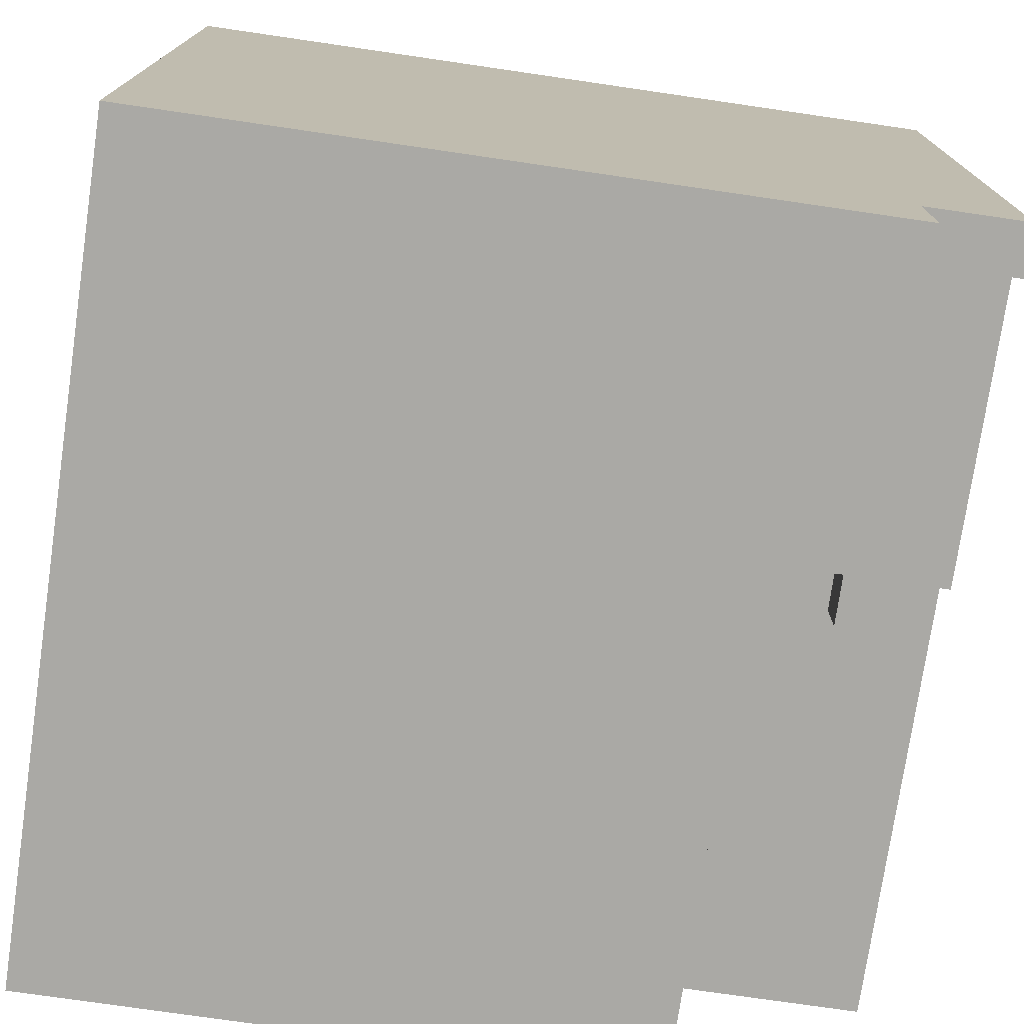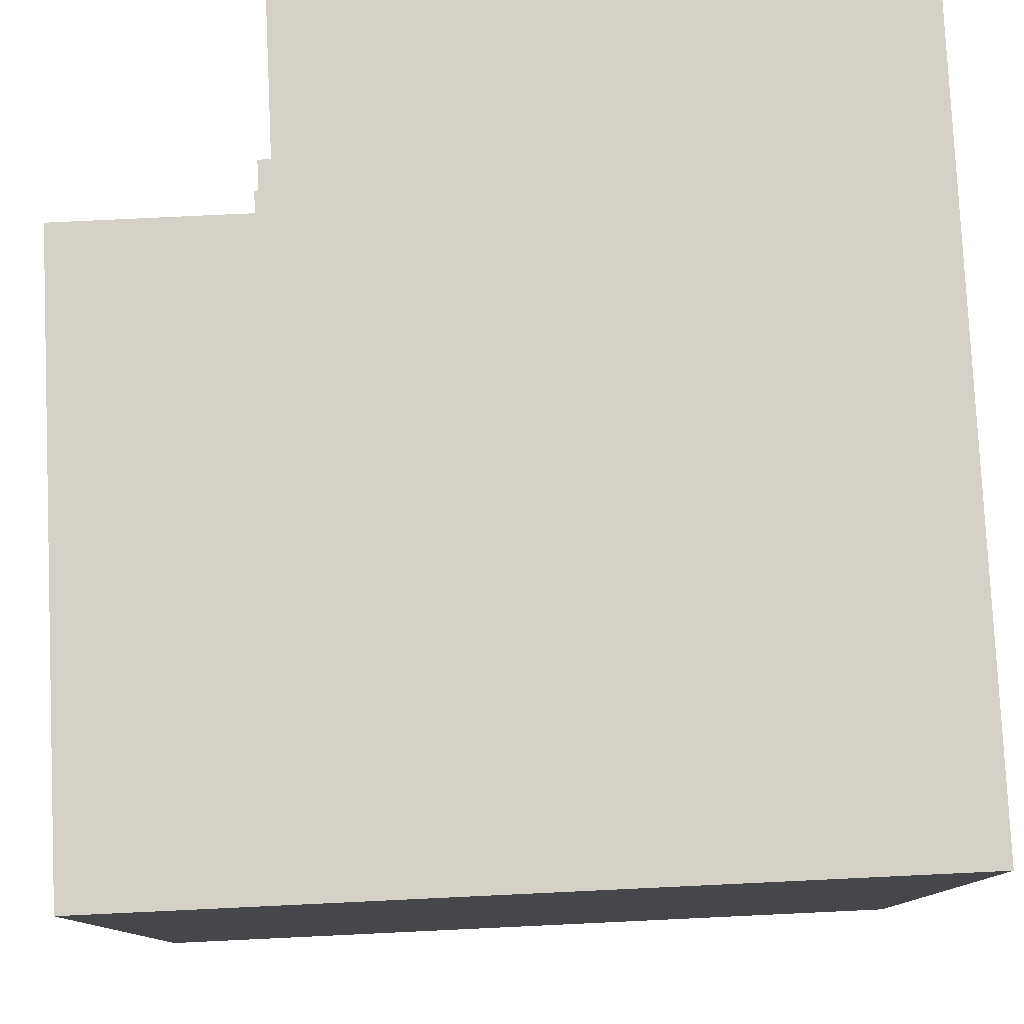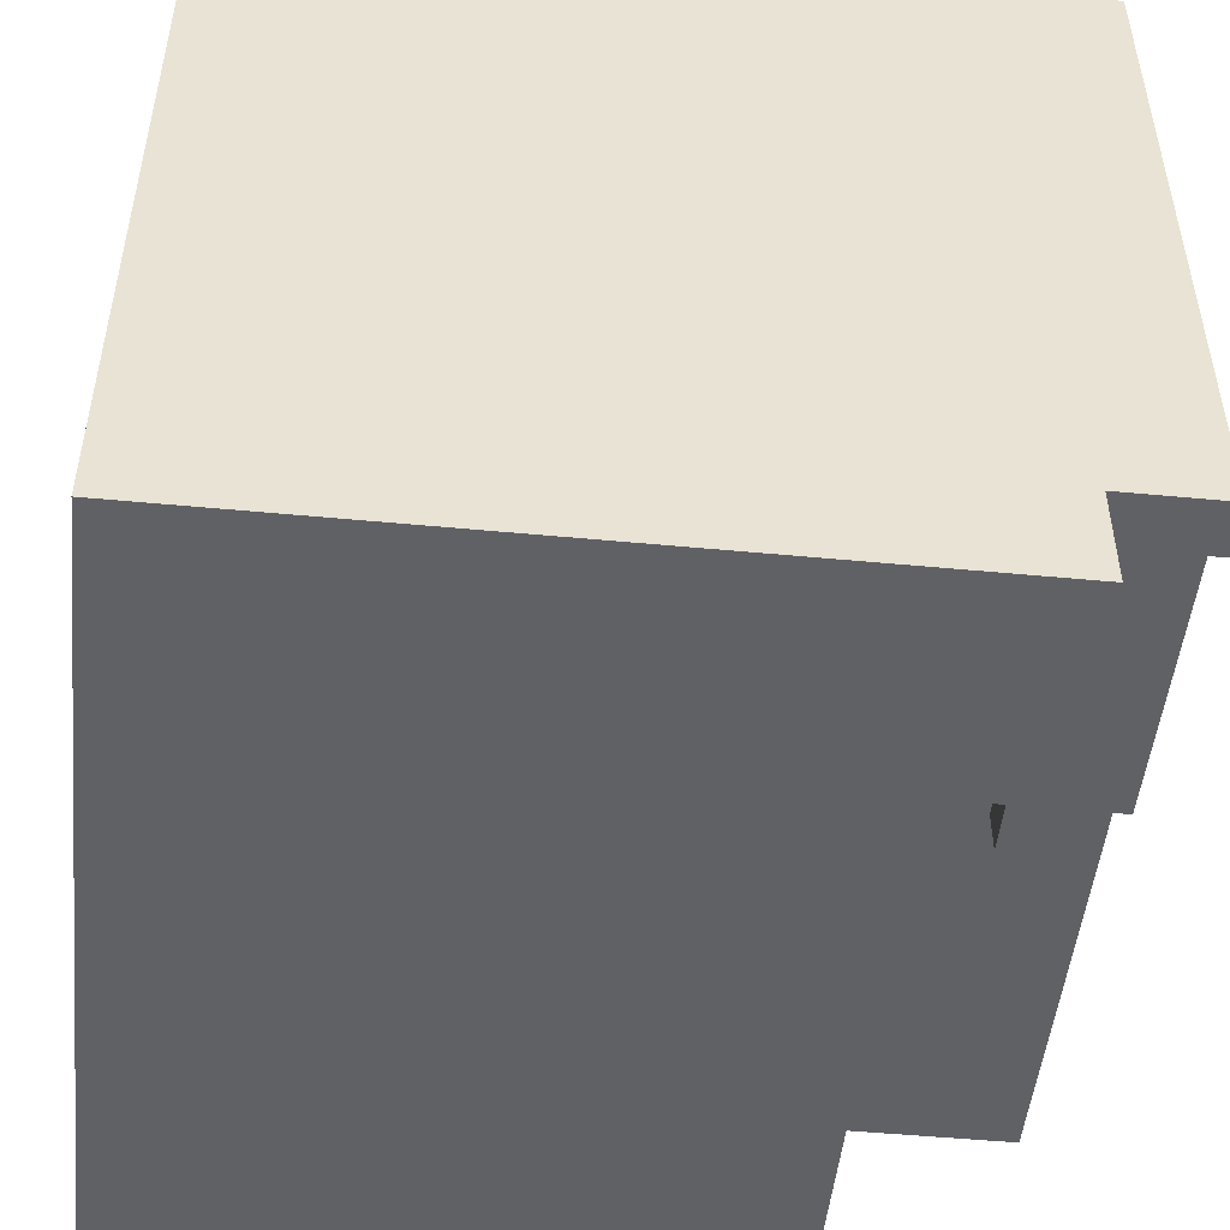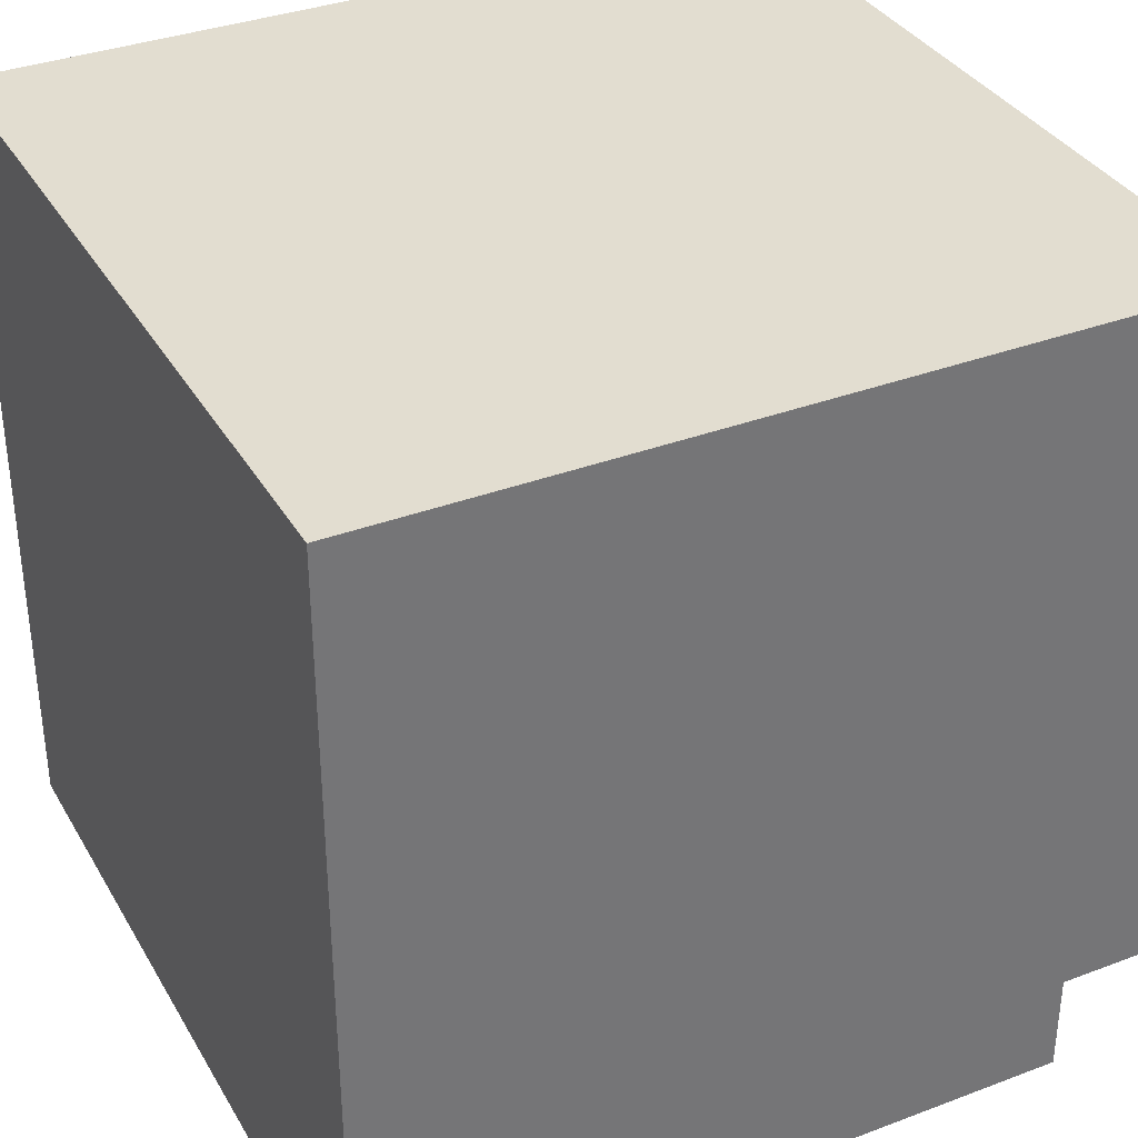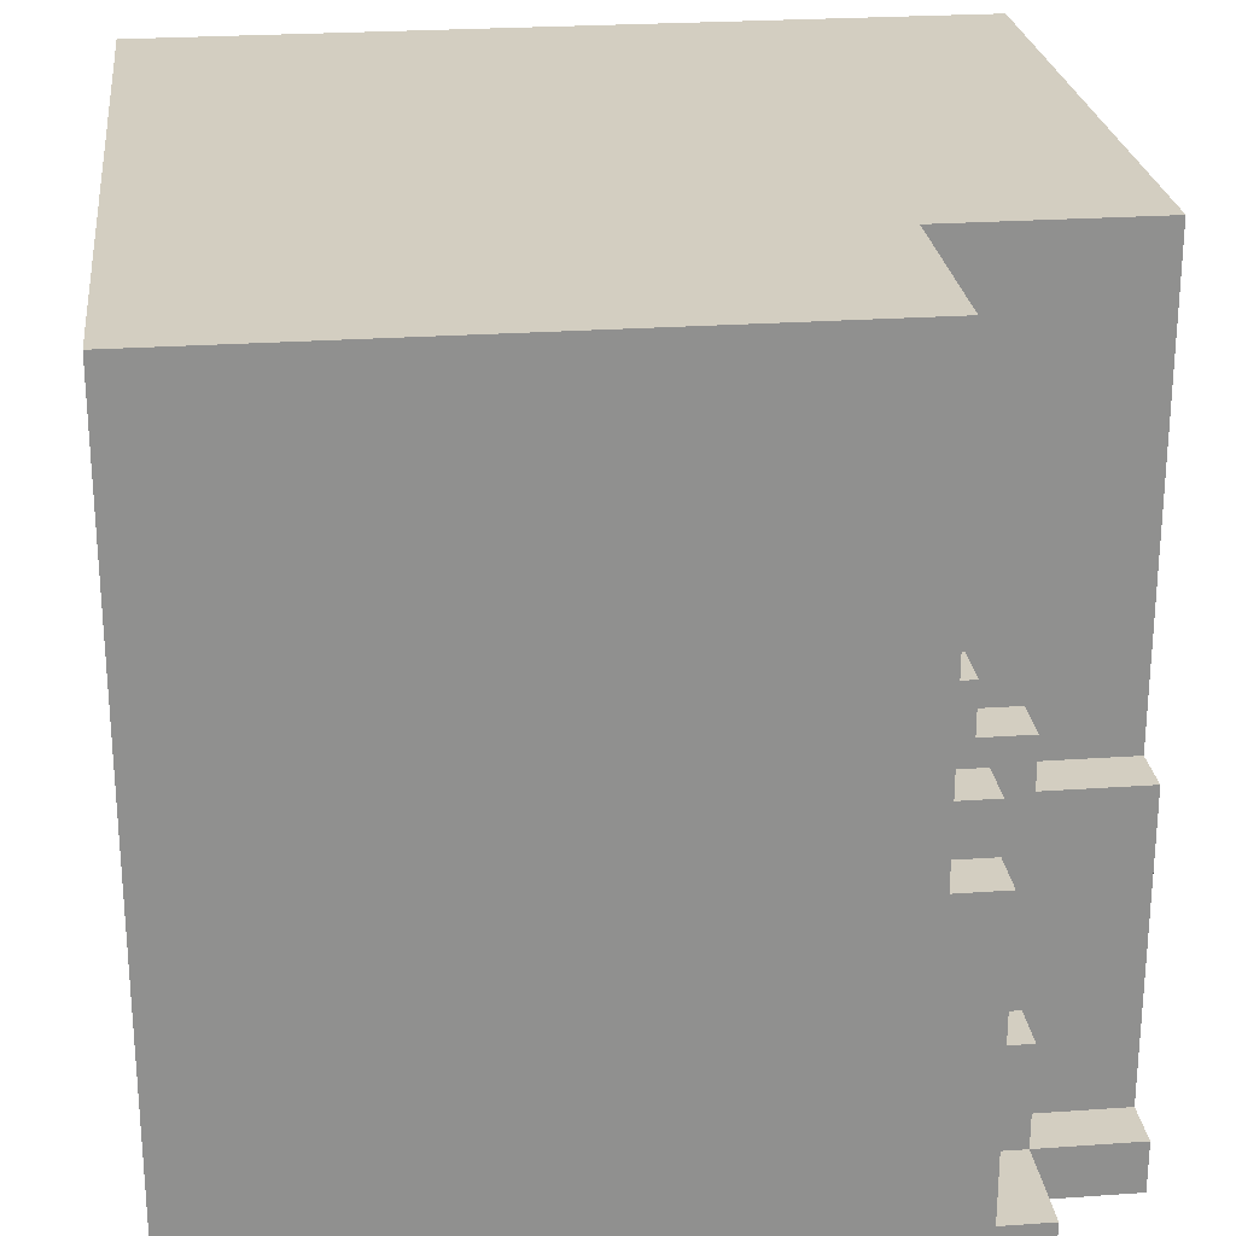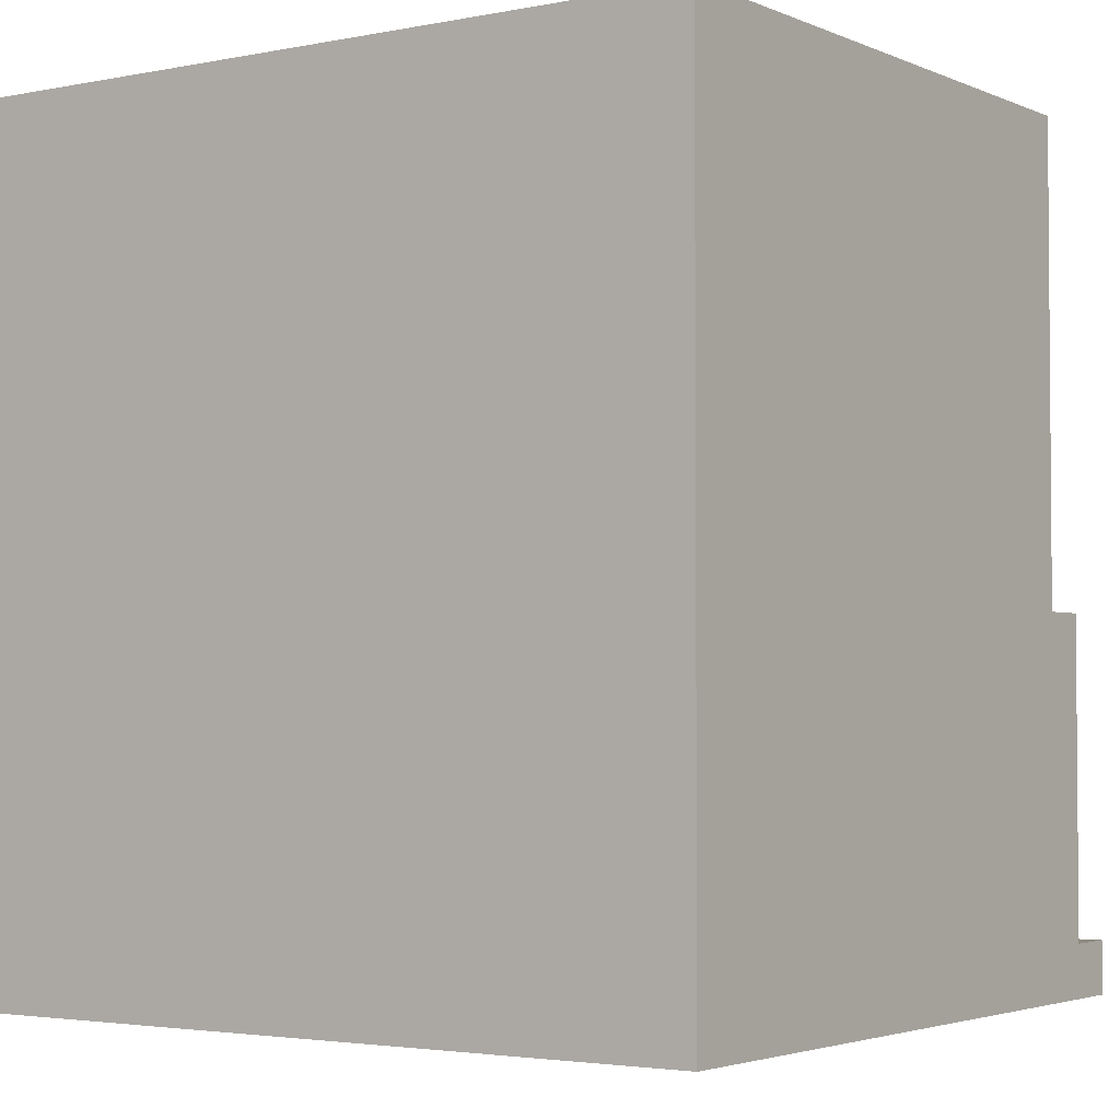
<metadata>
{"format":"obj","ext":"obj","renderer":"f3d","projection":"perspective","resolution":1024,"background":"white","views":[{"elev":-75.3,"azim":-8.3,"up":"+Z"},{"elev":79.2,"azim":-92.7,"up":"+Y"},{"elev":-49.8,"azim":-6.0,"up":"+Z"},{"elev":35.2,"azim":-26.6,"up":"+Z"},{"elev":24.9,"azim":83.5,"up":"+Y"},{"elev":-3.0,"azim":34.9,"up":"+Y"}]}
</metadata>
<code>
v -8 0 8
v -8 0 -8
v -8 16 8
v -8 16 -8
v 6 7 -4
v 6 7 -5
v 6 8 -4
v 6 8 -5
v 4 7 -6
v 4 7 -8
v 4 8 -5
v 4 8 -6
v 4 9 -4
v 4 9 -5
v 4 11 -6
v 4 11 -7
v 4 14 -6
v 4 14 -7
v 4 16 -4
v 4 16 -8
v 5 1 -6
v 5 1 -8
v 5 3 -5
v 5 3 -6
v 5 7 -4
v 5 7 -5
v 5 7 -6
v 5 7 -8
v 5 8 -5
v 5 8 -6
v 5 9 -4
v 5 9 -5
v 6 0 -6
v 6 0 -8
v 6 1 -5
v 6 1 -6
v 6 1 -8
v 6 3 -5
v 6 3 -6
v 7 7 -4
v 7 7 -5
v 7 8 -4
v 7 8 -5
v 8 0 8
v 8 0 -4
v 8 0 -5
v 8 0 -6
v 8 1 -5
v 8 1 -6
v 8 7 -3
v 8 7 -4
v 8 7 -5
v 8 16 8
v 8 16 -3
v 8 16 -4
v -8 0 8
v -8 16 8
v 8 0 8
v 8 16 8
v 4 9 -4
v 4 16 -4
v 5 7 -4
v 5 9 -4
v 6 7 -4
v 6 8 -4
v 6 11 -4
v 6 13 -4
v 7 7 -4
v 7 8 -4
v 7 11 -4
v 7 13 -4
v 8 7 -4
v 8 16 -4
v 4 8 -5
v 4 9 -5
v 5 3 -5
v 5 7 -5
v 5 8 -5
v 5 9 -5
v 6 1 -5
v 6 3 -5
v 6 7 -5
v 6 8 -5
v 7 7 -5
v 7 8 -5
v 8 1 -5
v 8 7 -5
v 4 7 -6
v 4 8 -6
v 5 1 -6
v 5 3 -6
v 5 7 -6
v 5 8 -6
v 6 0 -6
v 6 1 -6
v 6 3 -6
v 8 0 -6
v 8 1 -6
v -8 0 -8
v -8 16 -8
v 3 7 -8
v 3 16 -8
v 4 0 -8
v 4 7 -8
v 4 16 -8
v 5 0 -8
v 5 1 -8
v 5 7 -8
v 6 0 -8
v 6 1 -8
v -8 0 8
v 8 0 8
v 5 0 -4
v 8 0 -4
v 4 0 -5
v 5 0 -5
v 8 0 -5
v 6 0 -6
v 8 0 -6
v -8 0 -8
v 4 0 -8
v 5 0 -8
v 6 0 -8
v 6 1 -5
v 8 1 -5
v 5 1 -6
v 6 1 -6
v 8 1 -6
v 5 1 -8
v 6 1 -8
v 5 3 -5
v 6 3 -5
v 5 3 -6
v 6 3 -6
v 5 7 -4
v 6 7 -4
v 7 7 -4
v 8 7 -4
v 5 7 -5
v 6 7 -5
v 7 7 -5
v 8 7 -5
v 4 7 -6
v 5 7 -6
v 4 7 -8
v 5 7 -8
v 6 8 -4
v 7 8 -4
v 4 8 -5
v 5 8 -5
v 6 8 -5
v 7 8 -5
v 4 8 -6
v 5 8 -6
v 4 9 -4
v 5 9 -4
v 4 9 -5
v 5 9 -5
v -8 16 8
v 8 16 8
v 3 16 -3
v 8 16 -3
v 4 16 -4
v 8 16 -4
v -8 16 -8
v 3 16 -8
v 4 16 -8
f 3 2 1
f 4 2 3
f 7 6 5
f 8 6 7
f 9 10 12
f 11 12 14
f 12 10 15
f 13 14 15
f 14 12 15
f 15 10 16
f 13 15 17
f 15 16 17
f 16 10 18
f 17 16 18
f 13 17 19
f 17 18 19
f 18 10 20
f 19 18 20
f 21 22 24
f 23 24 26
f 24 22 27
f 26 24 27
f 27 22 28
f 25 26 29
f 26 27 29
f 29 27 30
f 25 29 31
f 31 29 32
f 33 34 36
f 36 34 37
f 35 36 38
f 38 36 39
f 40 41 42
f 42 41 43
f 45 46 48
f 46 47 48
f 48 47 49
f 44 45 50
f 45 48 51
f 50 45 51
f 51 48 52
f 44 50 53
f 50 51 54
f 53 50 54
f 54 51 55
f 58 57 56
f 59 57 58
f 60 61 63
f 62 63 64
f 64 63 65
f 63 61 66
f 65 63 66
f 66 61 67
f 65 66 69
f 66 67 70
f 69 66 70
f 67 61 71
f 70 67 71
f 69 70 72
f 68 69 72
f 70 71 72
f 71 61 73
f 72 71 73
f 74 75 78
f 78 75 79
f 76 77 81
f 81 77 82
f 80 81 84
f 82 83 84
f 81 82 84
f 84 83 85
f 80 84 86
f 86 84 87
f 88 89 92
f 92 89 93
f 90 91 95
f 95 91 96
f 94 95 97
f 97 95 98
f 99 100 101
f 101 100 102
f 99 101 103
f 101 102 104
f 103 101 104
f 104 102 105
f 103 104 106
f 106 104 107
f 107 104 108
f 106 107 109
f 109 107 110
f 113 112 111
f 114 112 113
f 115 113 111
f 116 114 113
f 116 113 115
f 117 114 116
f 118 117 116
f 119 117 118
f 120 115 111
f 121 116 115
f 121 115 120
f 122 118 116
f 122 116 121
f 123 118 122
f 124 125 127
f 127 125 128
f 126 127 129
f 129 127 130
f 131 132 133
f 133 132 134
f 135 136 139
f 139 136 140
f 137 138 141
f 141 138 142
f 143 144 145
f 145 144 146
f 147 148 151
f 151 148 152
f 149 150 153
f 153 150 154
f 155 156 157
f 157 156 158
f 159 160 161
f 161 160 162
f 161 162 163
f 163 162 164
f 159 161 165
f 161 163 166
f 165 161 166
f 166 163 167

</code>
